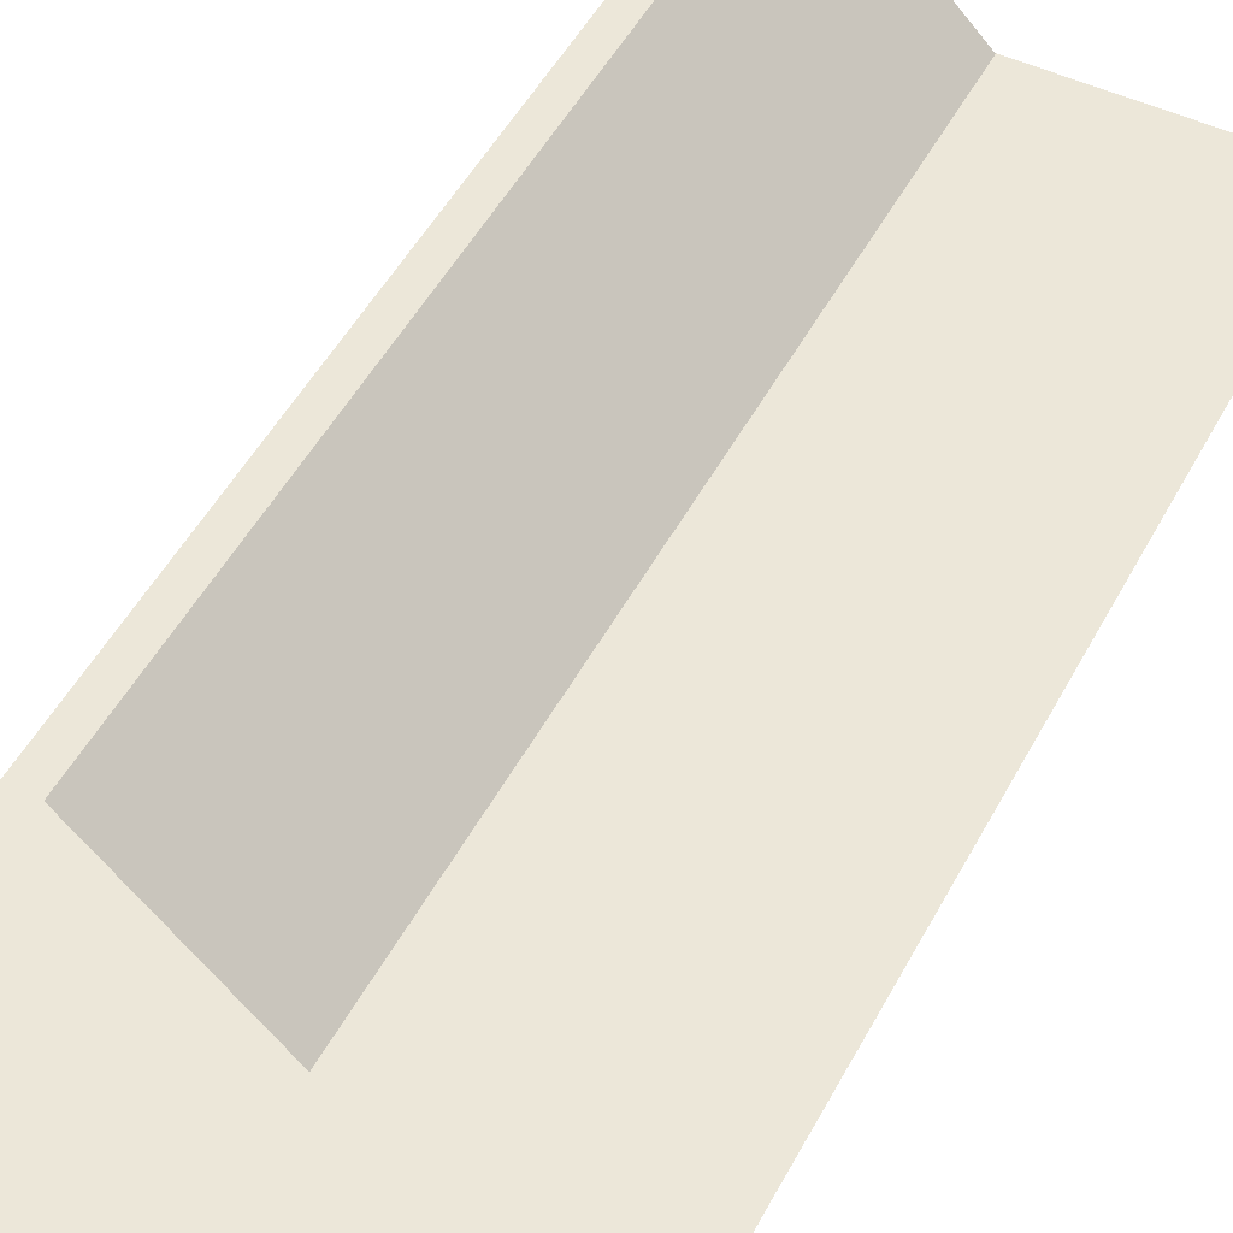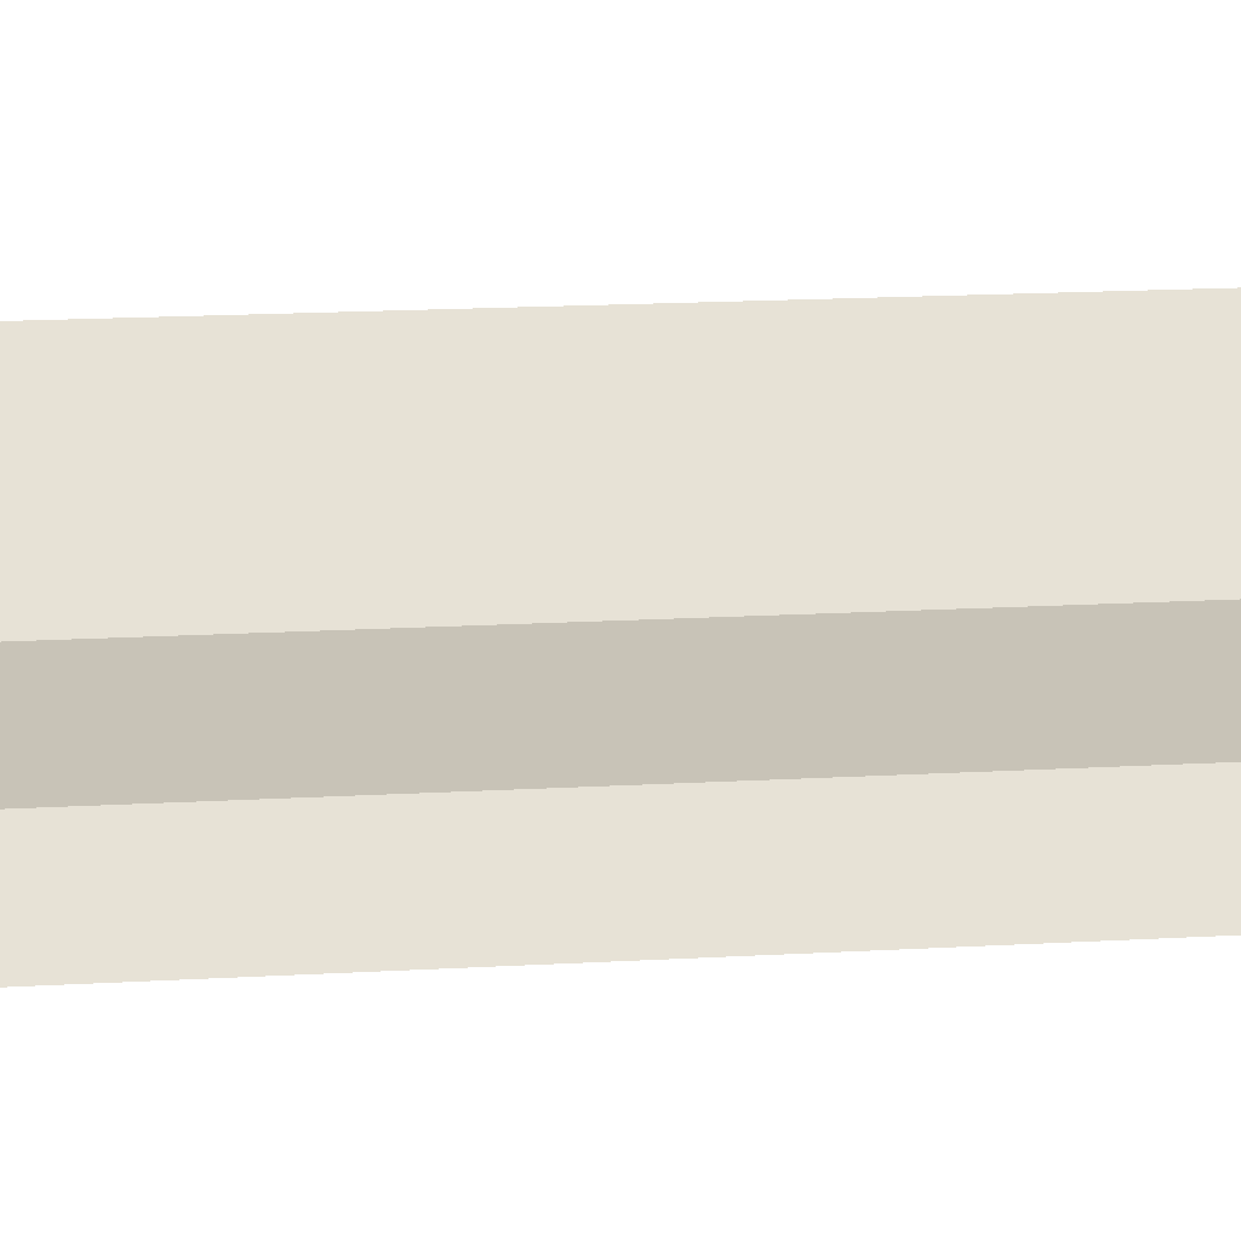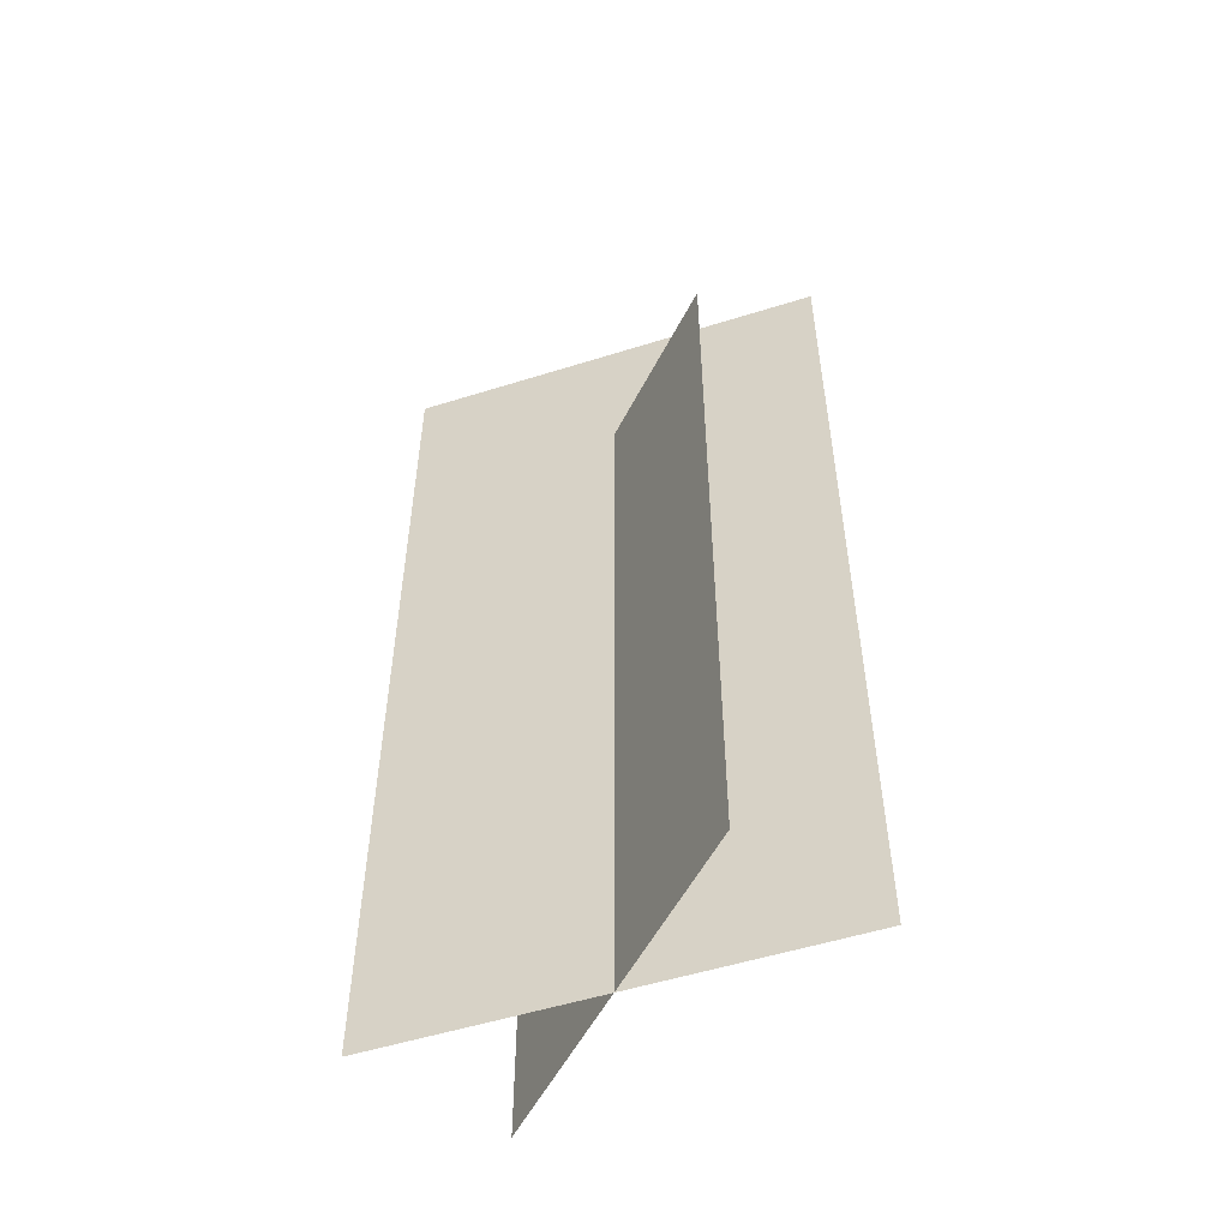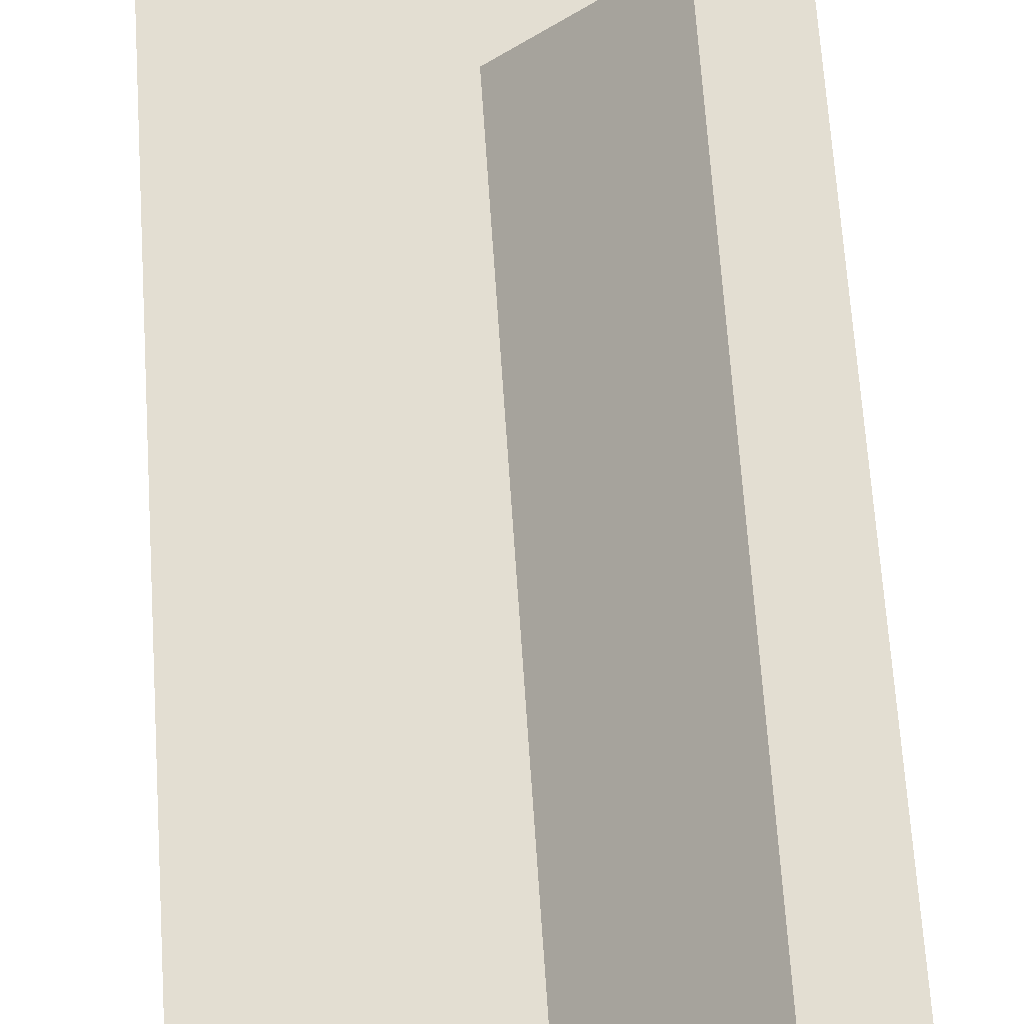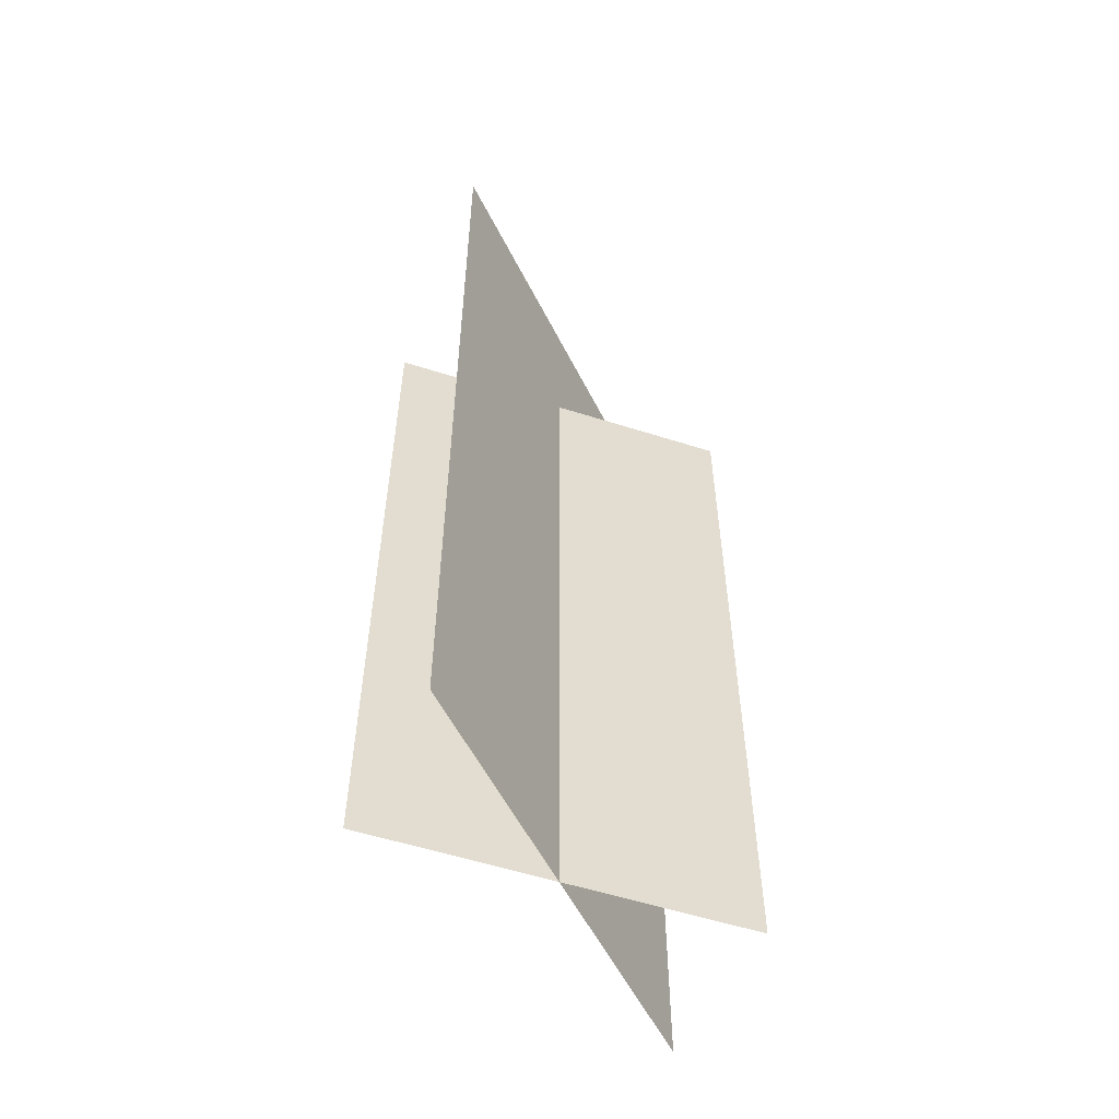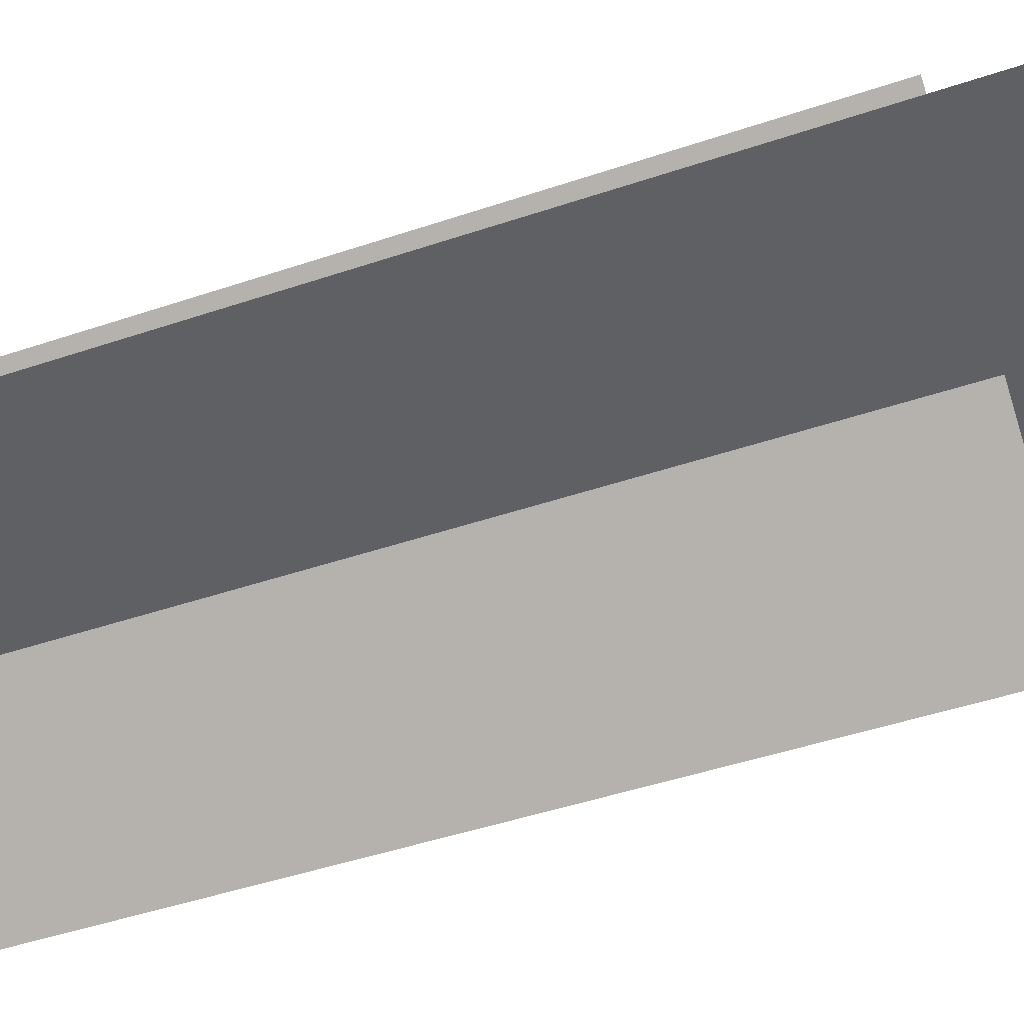
<metadata>
{"format":"obj","ext":"obj","renderer":"f3d","projection":"perspective","resolution":1024,"background":"white","views":[{"elev":49.7,"azim":-152.8,"up":"+Z"},{"elev":19.7,"azim":-95.8,"up":"+Z"},{"elev":-53.5,"azim":18.5,"up":"+Y"},{"elev":67.6,"azim":-3.8,"up":"+Z"},{"elev":-56.4,"azim":-63.4,"up":"+Y"},{"elev":-43.2,"azim":112.2,"up":"+Z"}]}
</metadata>
<code>
g default
v -22.39 -0.1389 -0.03584
v 21.4 -0.1389 -0.03584
v -22.39 94.3 -0.03584
v 21.4 94.3 -0.03584
v -13.3 -0.09365 -12.83
v 12.3 -0.09365 12.76
v 12.3 77.96 12.76
v -13.3 77.96 -12.83
g Ju_HerbeFleurC
f 1 2 4
f 4 3 1
f 5 6 7
f 7 8 5

</code>
